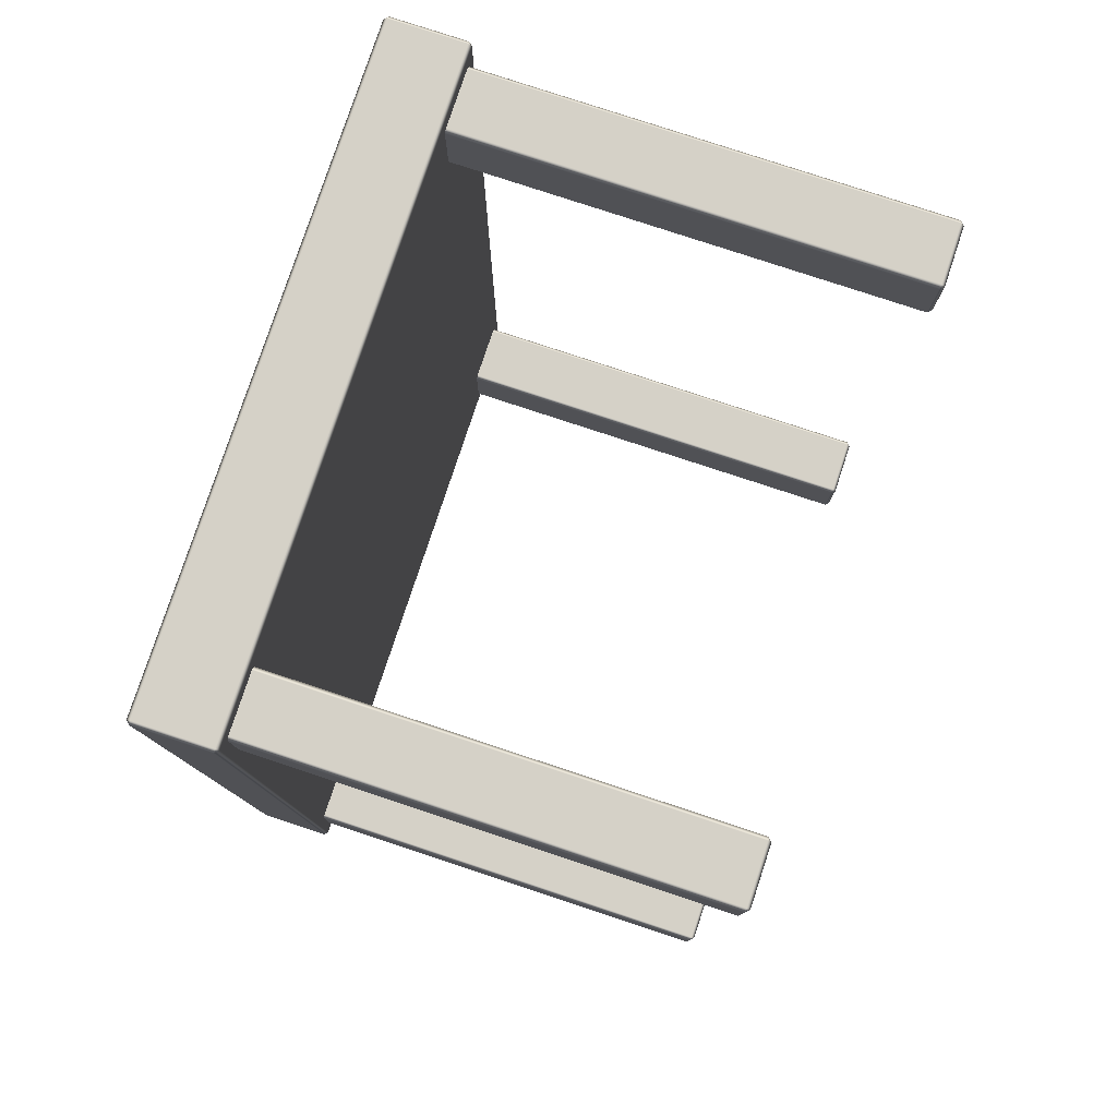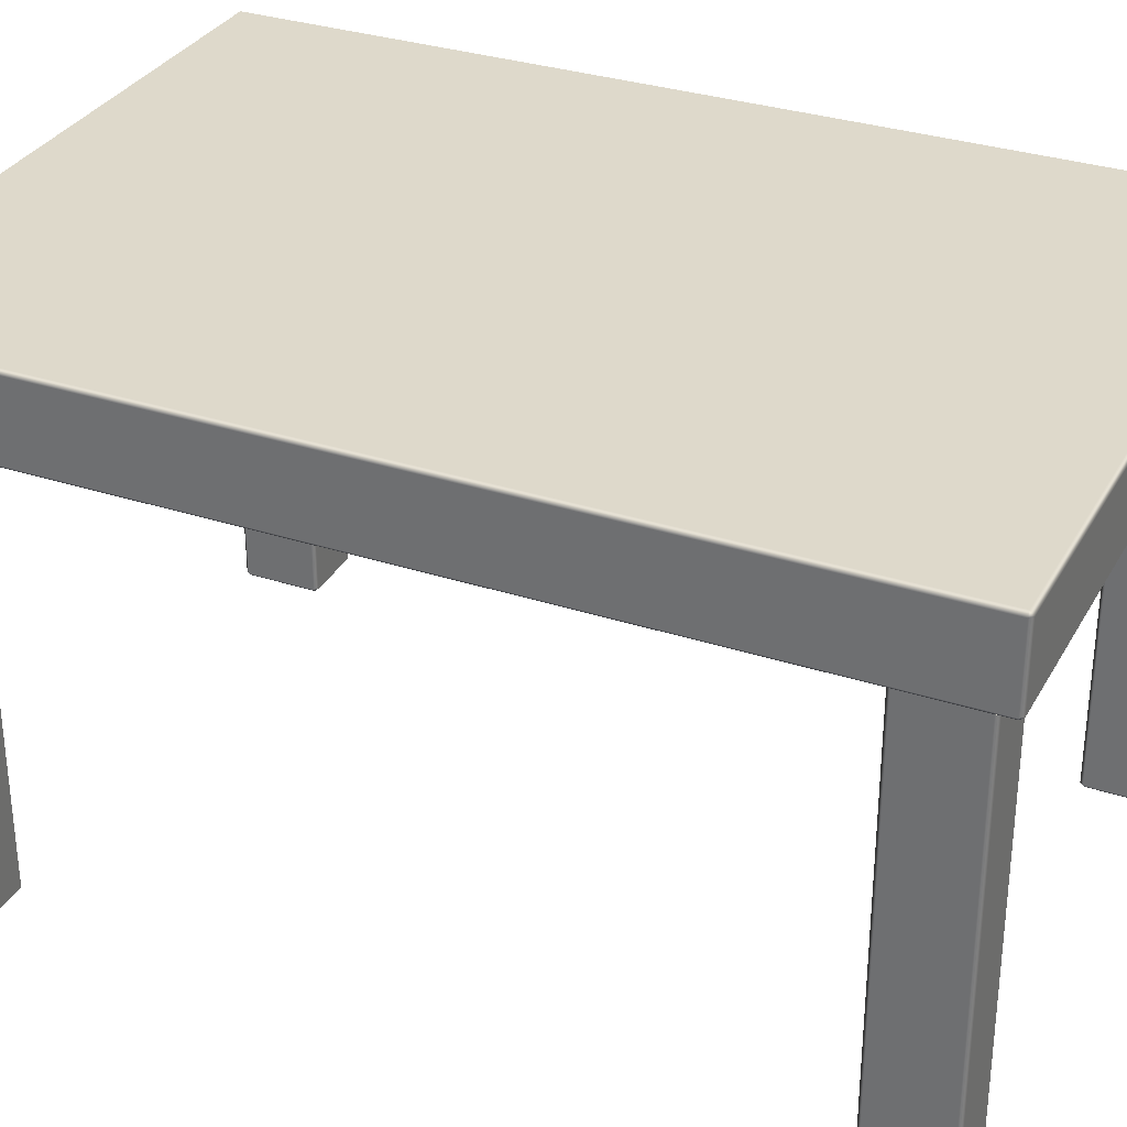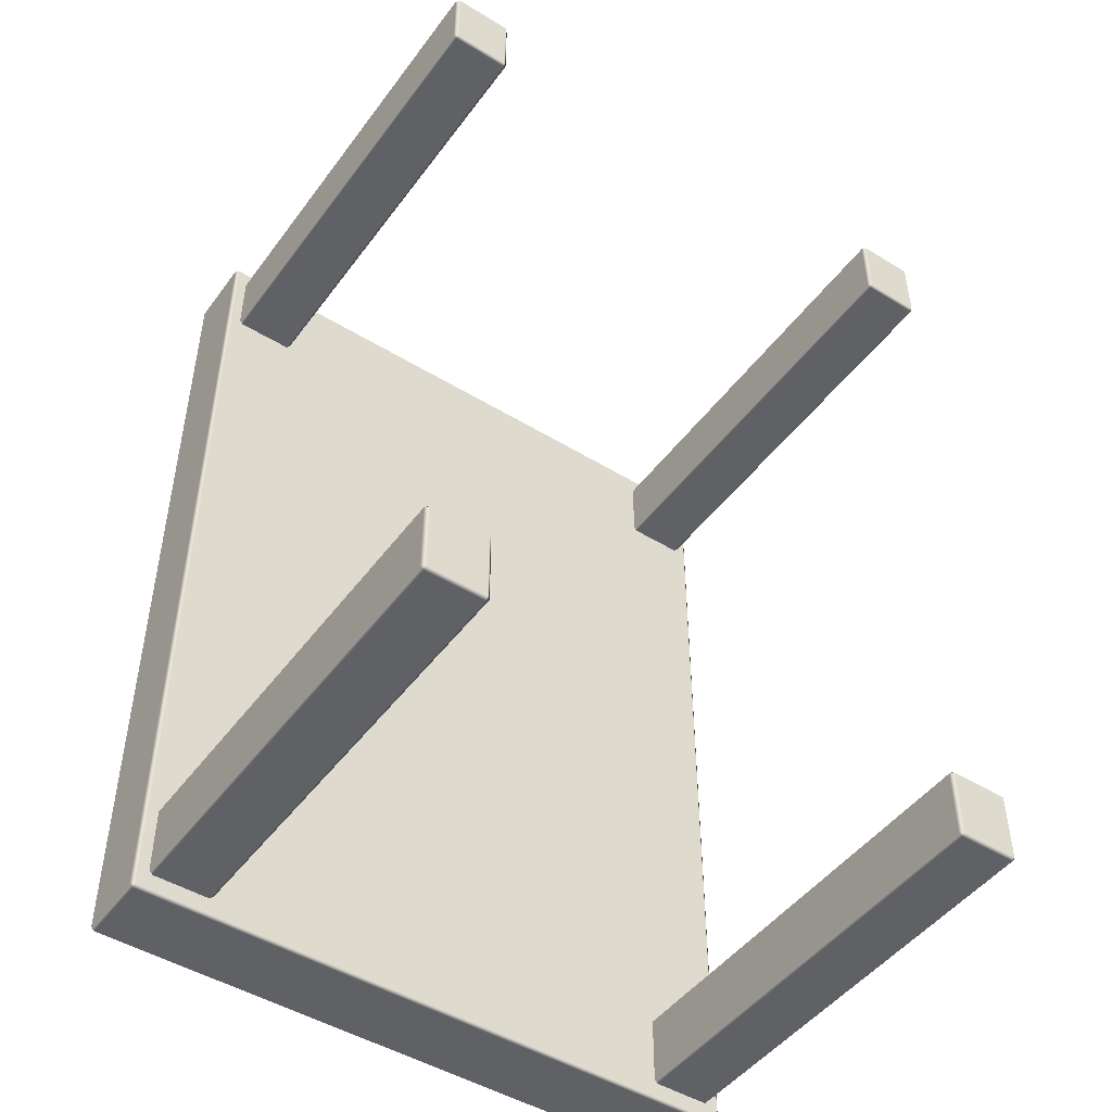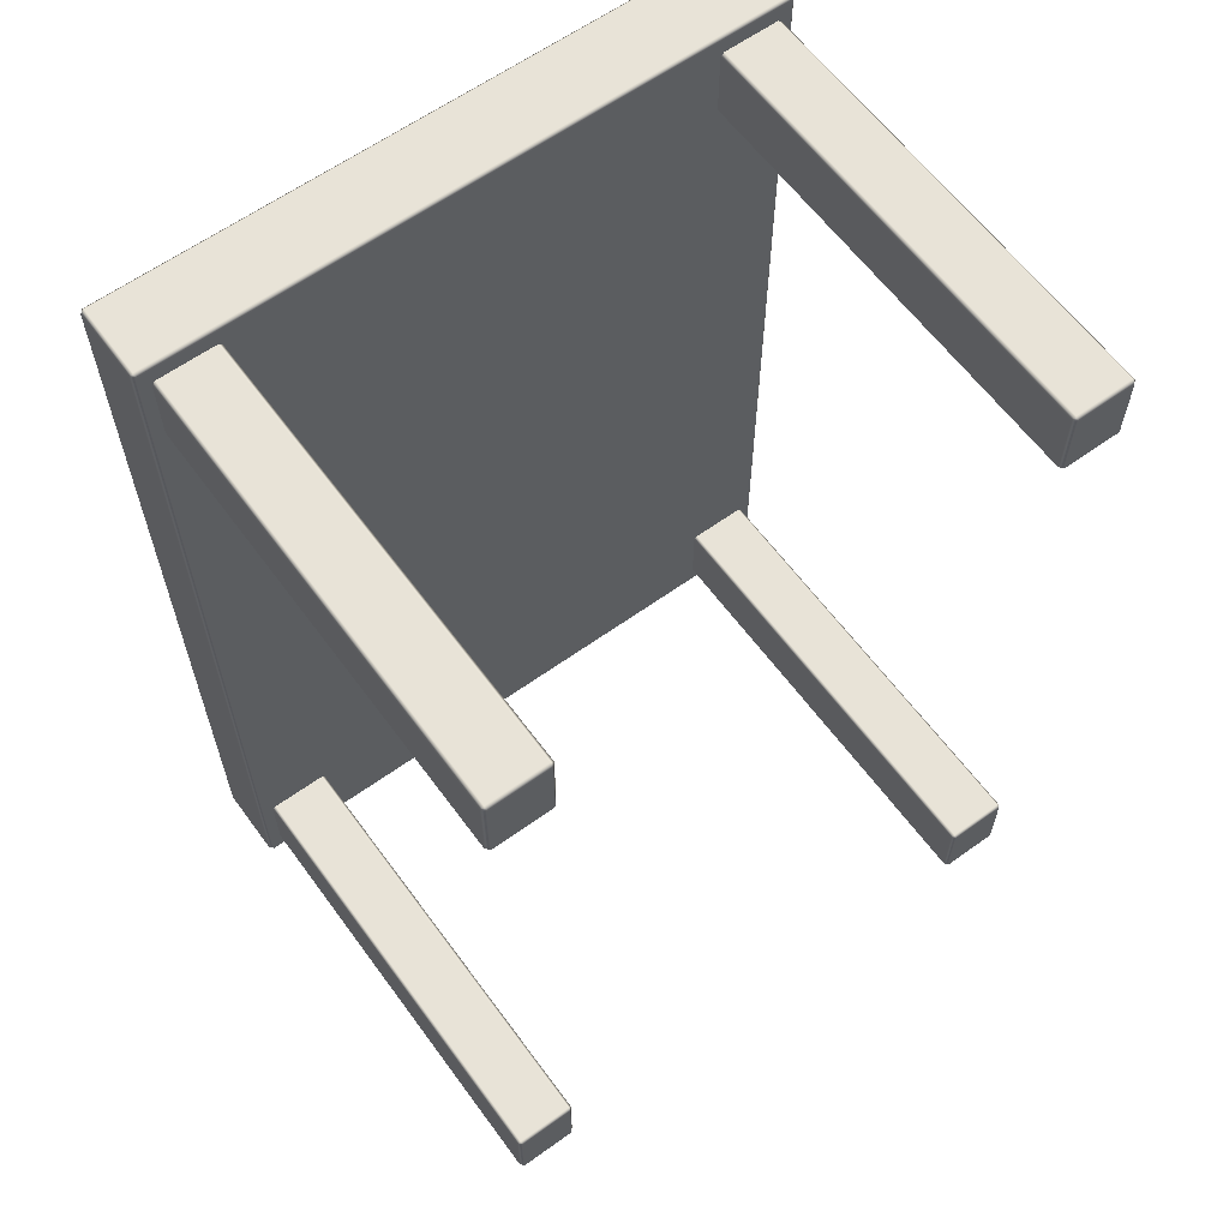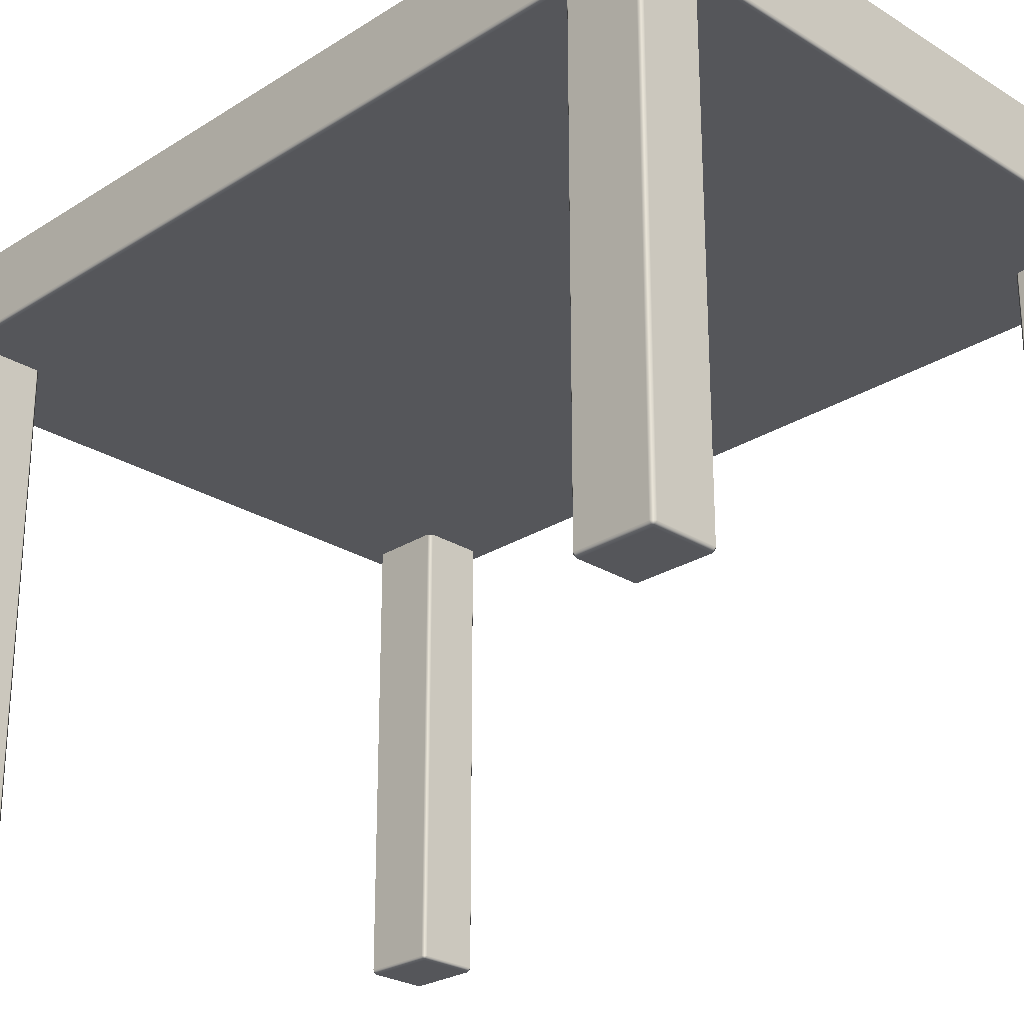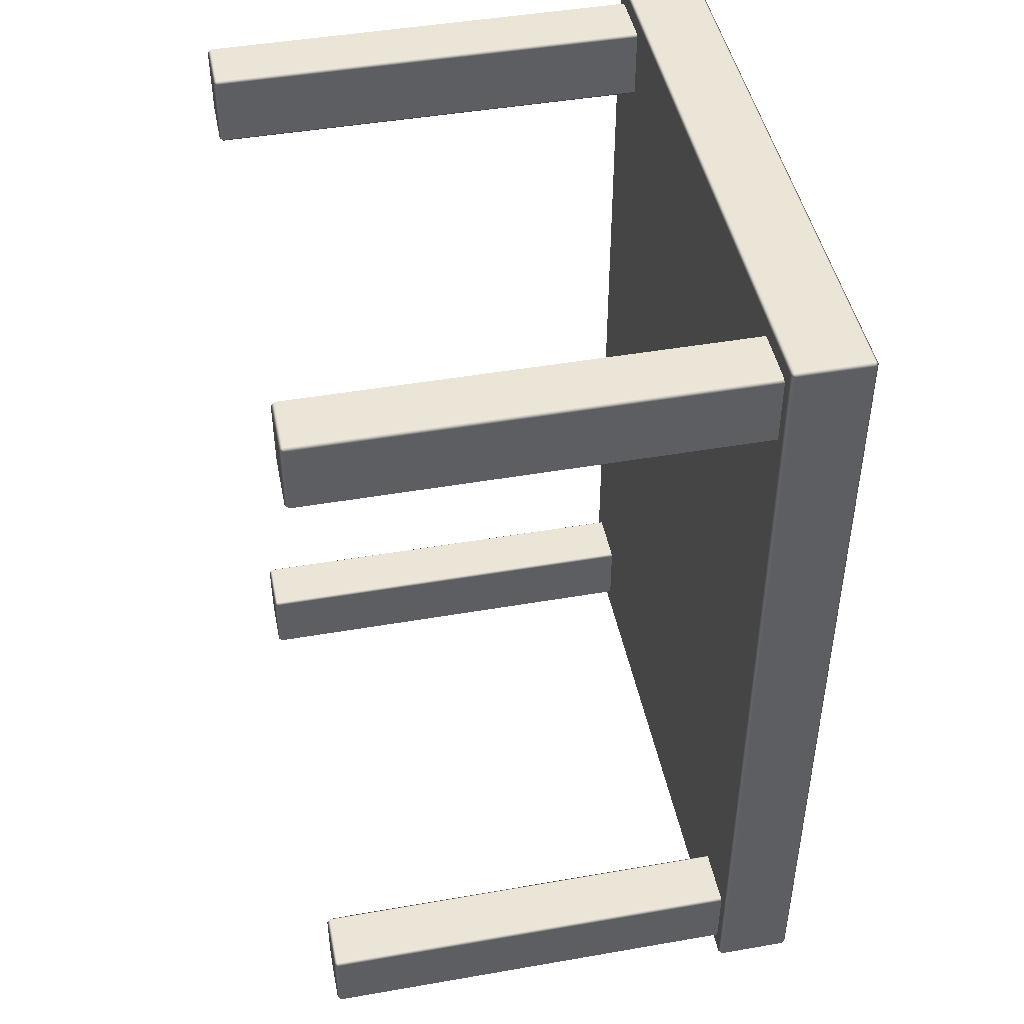
<metadata>
{"format":"obj","ext":"obj","renderer":"f3d","projection":"perspective","resolution":1024,"background":"white","views":[{"elev":79.2,"azim":-71.7,"up":"+Z"},{"elev":31.7,"azim":-65.2,"up":"+Y"},{"elev":-47.5,"azim":-34.7,"up":"+Z"},{"elev":61.7,"azim":-36.2,"up":"+Z"},{"elev":-25.8,"azim":135.2,"up":"+Y"},{"elev":45.8,"azim":78.7,"up":"+Z"}]}
</metadata>
<code>
o Table
v -0.6325 1.53 0.09239
v -0.6225 1.54 0.09239
v -0.6325 1.54 0.1024
v -0.6225 1.733 0.09239
v -0.6325 1.743 0.09239
v -0.6325 1.733 0.1024
v -2.321 1.53 0.09239
v -2.321 1.54 0.1024
v -2.331 1.54 0.09239
v -2.321 1.743 0.09239
v -2.331 1.733 0.09239
v -2.321 1.733 0.1024
v -0.6325 1.53 -2.316
v -0.6325 1.54 -2.326
v -0.6225 1.54 -2.316
v -0.6325 1.743 -2.316
v -0.6225 1.733 -2.316
v -0.6325 1.733 -2.326
v -2.321 1.53 -2.316
v -2.331 1.54 -2.316
v -2.321 1.54 -2.326
v -2.321 1.743 -2.316
v -2.321 1.733 -2.326
v -2.331 1.733 -2.316
v -2.132 0.3451 -2.085
v -2.122 0.3551 -2.085
v -2.132 0.3551 -2.075
v -2.122 1.659 -2.085
v -2.132 1.669 -2.085
v -2.132 1.659 -2.075
v -2.282 0.3451 -2.085
v -2.282 0.3551 -2.075
v -2.292 0.3551 -2.085
v -2.282 1.669 -2.085
v -2.292 1.659 -2.085
v -2.282 1.659 -2.075
v -2.132 0.3451 -2.265
v -2.132 0.3551 -2.275
v -2.122 0.3551 -2.265
v -2.132 1.669 -2.265
v -2.122 1.659 -2.265
v -2.132 1.659 -2.275
v -2.282 0.3451 -2.265
v -2.292 0.3551 -2.265
v -2.282 0.3551 -2.275
v -2.282 1.669 -2.265
v -2.282 1.659 -2.275
v -2.292 1.659 -2.265
v -2.132 0.3451 -0.1381
v -2.132 0.3551 -0.1481
v -2.122 0.3551 -0.1381
v -2.122 1.659 -0.1381
v -2.132 1.659 -0.1481
v -2.132 1.669 -0.1381
v -2.282 0.3451 -0.1381
v -2.292 0.3551 -0.1381
v -2.282 0.3551 -0.1481
v -2.282 1.669 -0.1381
v -2.282 1.659 -0.1481
v -2.292 1.659 -0.1381
v -2.132 0.3451 0.04188
v -2.122 0.3551 0.04188
v -2.132 0.3551 0.05188
v -2.132 1.669 0.04188
v -2.132 1.659 0.05188
v -2.122 1.659 0.04188
v -2.282 0.3451 0.04188
v -2.282 0.3551 0.05188
v -2.292 0.3551 0.04188
v -2.282 1.669 0.04188
v -2.292 1.659 0.04188
v -2.282 1.659 0.05188
v -0.8214 0.3451 -2.085
v -0.8214 0.3551 -2.075
v -0.8314 0.3551 -2.085
v -0.8314 1.659 -2.085
v -0.8214 1.659 -2.075
v -0.8214 1.669 -2.085
v -0.6706 0.3451 -2.085
v -0.6606 0.3551 -2.085
v -0.6706 0.3551 -2.075
v -0.6706 1.669 -2.085
v -0.6706 1.659 -2.075
v -0.6606 1.659 -2.085
v -0.8214 0.3451 -2.265
v -0.8314 0.3551 -2.265
v -0.8214 0.3551 -2.275
v -0.8214 1.669 -2.265
v -0.8214 1.659 -2.275
v -0.8314 1.659 -2.265
v -0.6706 0.3451 -2.265
v -0.6706 0.3551 -2.275
v -0.6606 0.3551 -2.265
v -0.6706 1.669 -2.265
v -0.6606 1.659 -2.265
v -0.6706 1.659 -2.275
v -0.8214 0.3451 -0.1381
v -0.8314 0.3551 -0.1381
v -0.8214 0.3551 -0.1481
v -0.8314 1.659 -0.1381
v -0.8214 1.669 -0.1381
v -0.8214 1.659 -0.1481
v -0.6706 0.3451 -0.1381
v -0.6706 0.3551 -0.1481
v -0.6606 0.3551 -0.1381
v -0.6706 1.669 -0.1381
v -0.6606 1.659 -0.1381
v -0.6706 1.659 -0.1481
v -0.8214 0.3451 0.04188
v -0.8214 0.3551 0.05188
v -0.8314 0.3551 0.04188
v -0.8214 1.669 0.04188
v -0.8314 1.659 0.04188
v -0.8214 1.659 0.05188
v -0.6706 0.3451 0.04188
v -0.6606 0.3551 0.04188
v -0.6706 0.3551 0.05188
v -0.6706 1.669 0.04188
v -0.6706 1.659 0.05188
v -0.6606 1.659 0.04188
f 15 17 4 2
f 21 23 18 14
f 31 43 37 25
f 22 10 5 16
f 3 6 12 8
f 9 11 24 20
f 39 41 28 26
f 45 47 42 38
f 55 49 61 67
f 46 34 29 40
f 27 30 36 32
f 33 35 48 44
f 62 51 52 66
f 68 63 65 72
f 79 73 85 91
f 70 64 54 58
f 50 57 59 53
f 56 69 71 60
f 86 75 76 90
f 92 87 89 96
f 103 115 109 97
f 94 88 78 82
f 74 81 83 77
f 80 93 95 84
f 111 113 100 98
f 117 119 114 110
f 118 106 101 112
f 99 102 108 104
f 105 107 120 116
f 1 2 3
f 4 5 6
f 7 8 9
f 10 11 12
f 13 14 15
f 16 17 18
f 19 20 21
f 22 23 24
f 25 26 27
f 28 29 30
f 31 32 33
f 34 35 36
f 37 38 39
f 40 41 42
f 43 44 45
f 46 47 48
f 49 50 51
f 52 53 54
f 55 56 57
f 58 59 60
f 61 62 63
f 64 65 66
f 67 68 69
f 70 71 72
f 73 74 75
f 76 77 78
f 79 80 81
f 82 83 84
f 85 86 87
f 88 89 90
f 91 92 93
f 94 95 96
f 97 98 99
f 100 101 102
f 103 104 105
f 106 107 108
f 109 110 111
f 112 113 114
f 115 116 117
f 118 119 120
f 7 1 3 8
f 2 4 6 3
f 5 10 12 6
f 11 9 8 12
f 19 7 9 20
f 10 22 24 11
f 23 21 20 24
f 13 19 21 14
f 22 16 18 23
f 17 15 14 18
f 1 13 15 2
f 16 5 4 17
f 31 25 27 32
f 26 28 30 27
f 29 34 36 30
f 35 33 32 36
f 43 31 33 44
f 34 46 48 35
f 47 45 44 48
f 37 43 45 38
f 46 40 42 47
f 41 39 38 42
f 25 37 39 26
f 40 29 28 41
f 57 50 49 55
f 50 53 52 51
f 53 59 58 54
f 59 57 56 60
f 69 56 55 67
f 60 71 70 58
f 71 69 68 72
f 63 68 67 61
f 72 65 64 70
f 65 63 62 66
f 51 62 61 49
f 66 52 54 64
f 81 74 73 79
f 74 77 76 75
f 77 83 82 78
f 83 81 80 84
f 93 80 79 91
f 84 95 94 82
f 95 93 92 96
f 87 92 91 85
f 96 89 88 94
f 89 87 86 90
f 75 86 85 73
f 90 76 78 88
f 103 97 99 104
f 98 100 102 99
f 101 106 108 102
f 107 105 104 108
f 115 103 105 116
f 106 118 120 107
f 119 117 116 120
f 109 115 117 110
f 118 112 114 119
f 113 111 110 114
f 97 109 111 98
f 112 101 100 113
f 7 19 13 1

</code>
